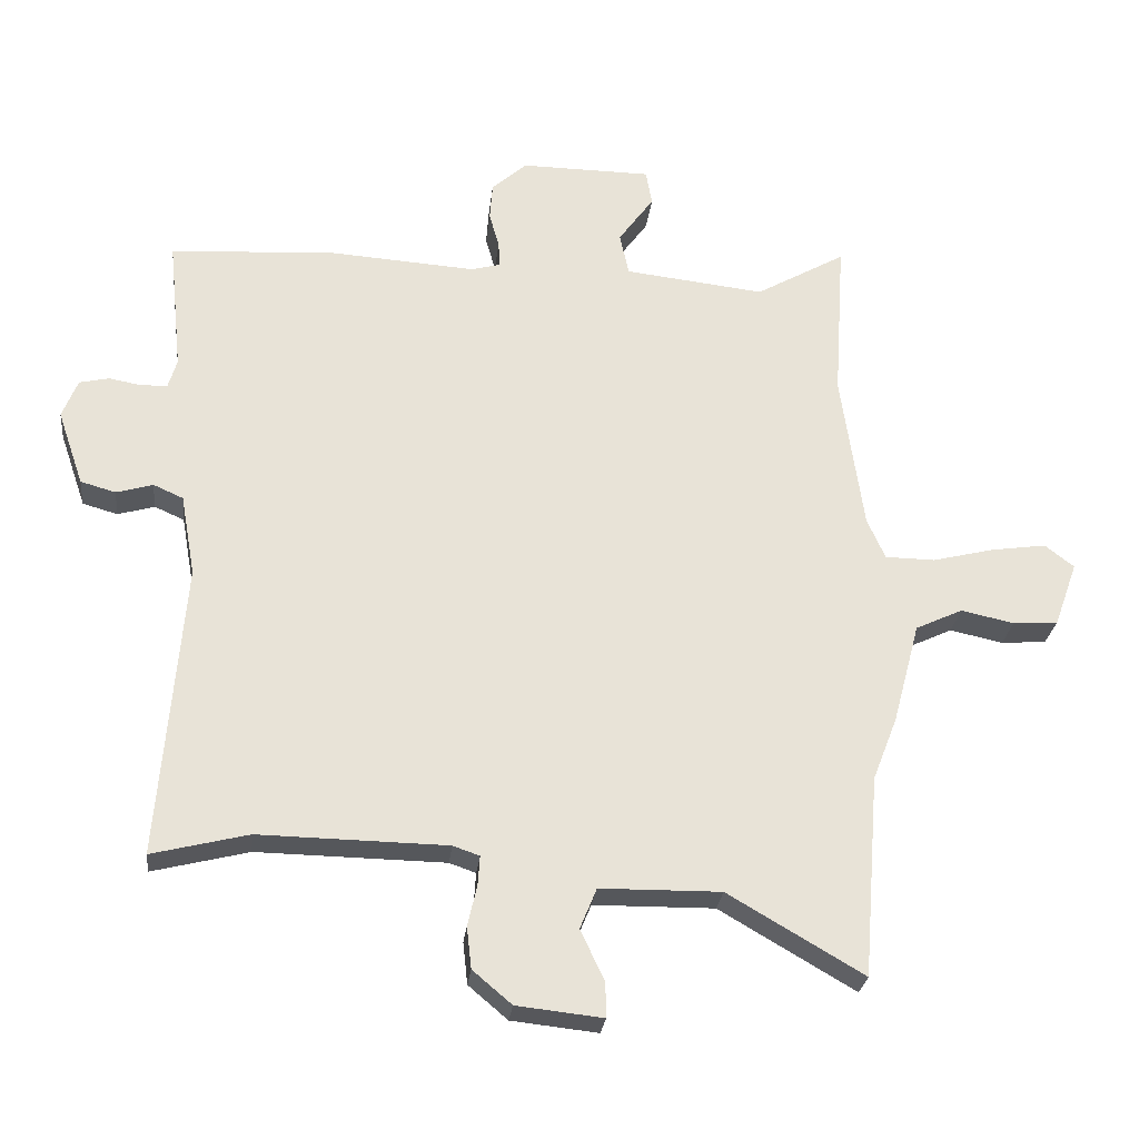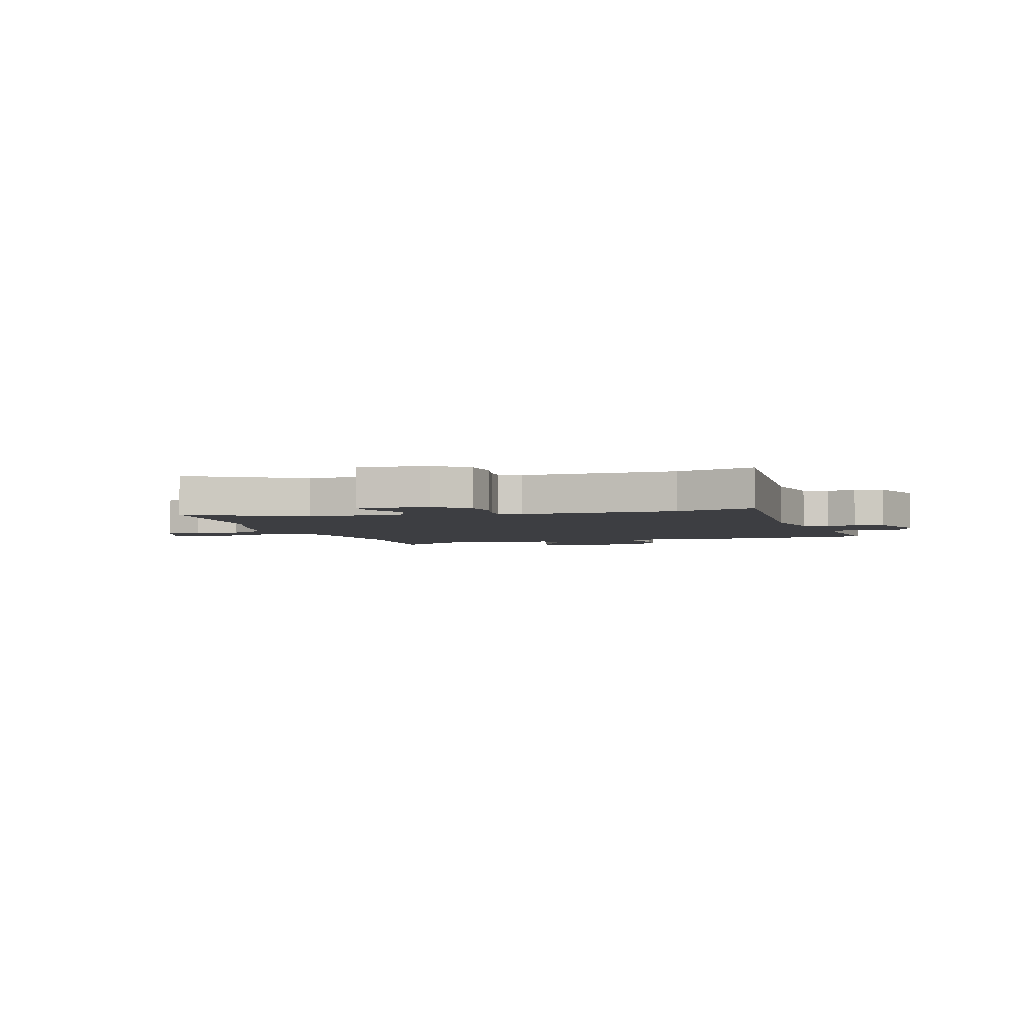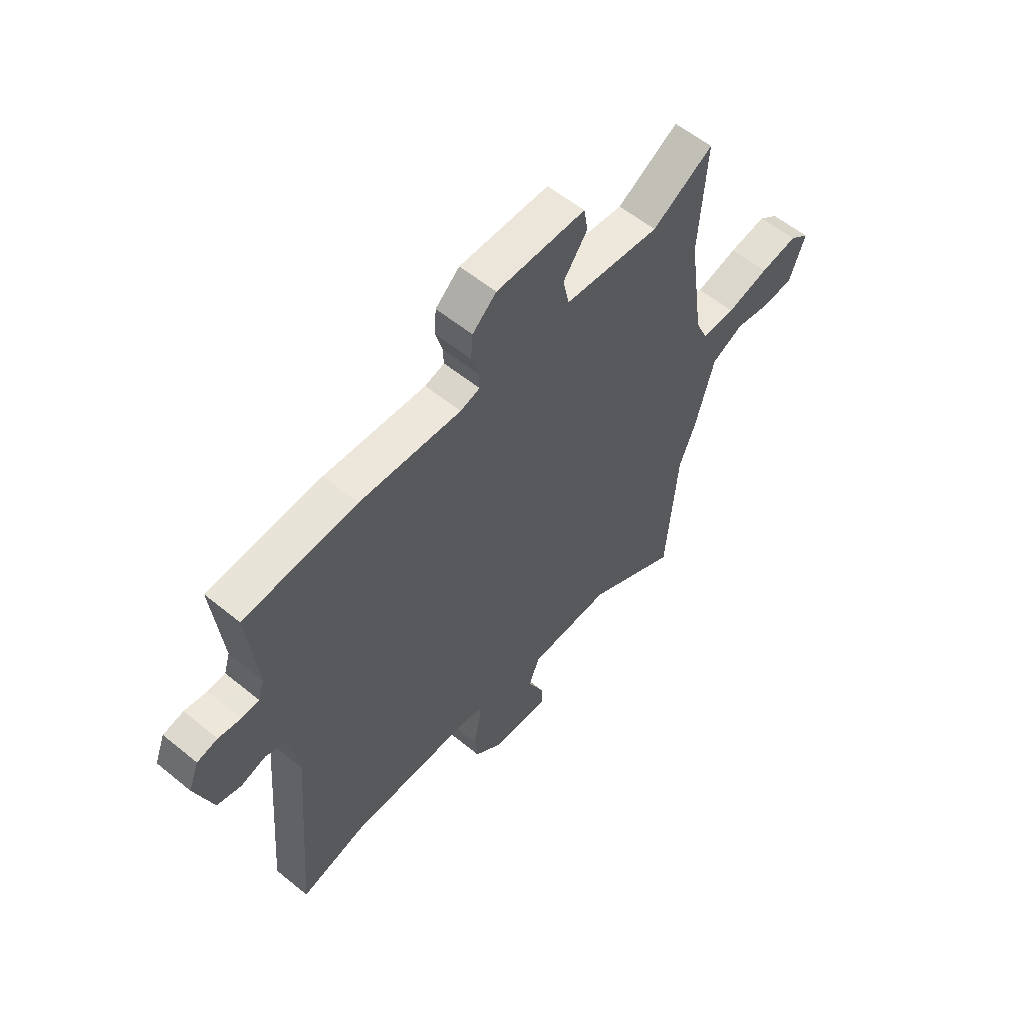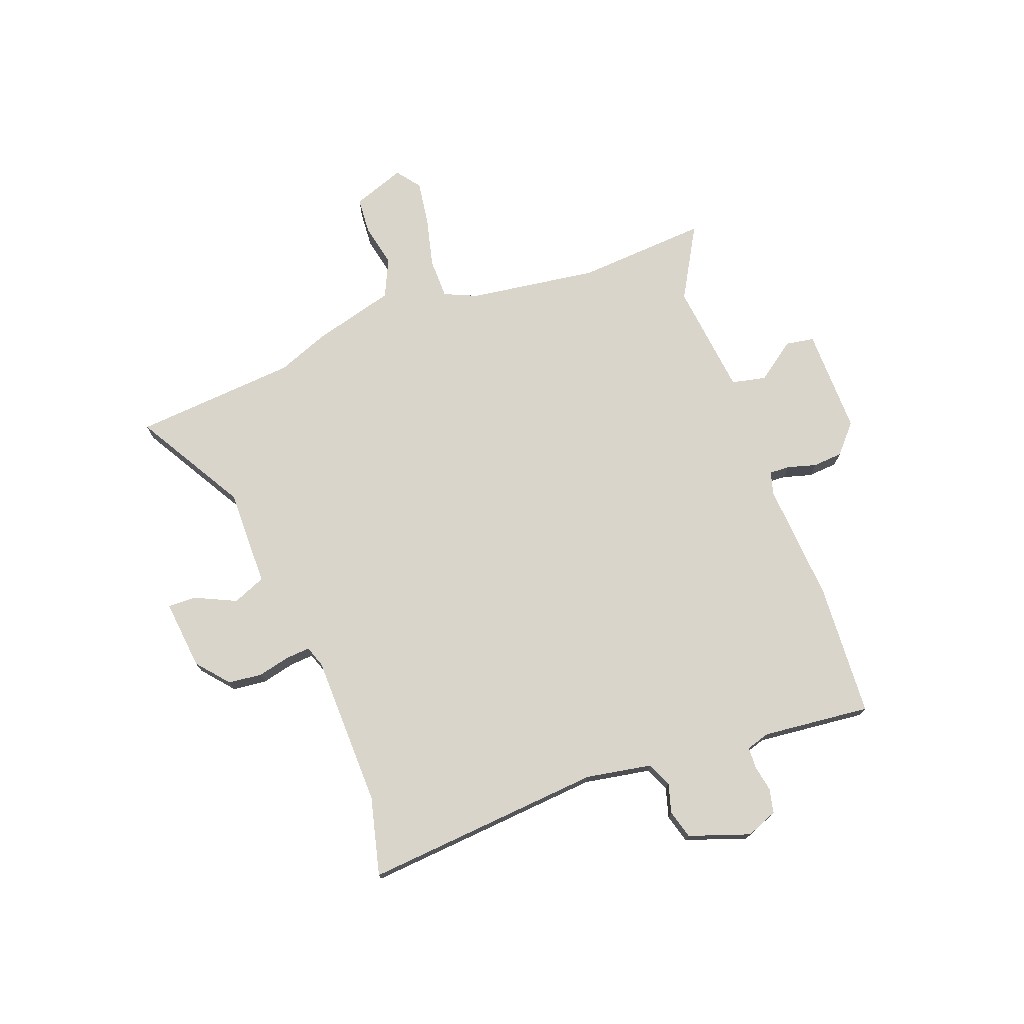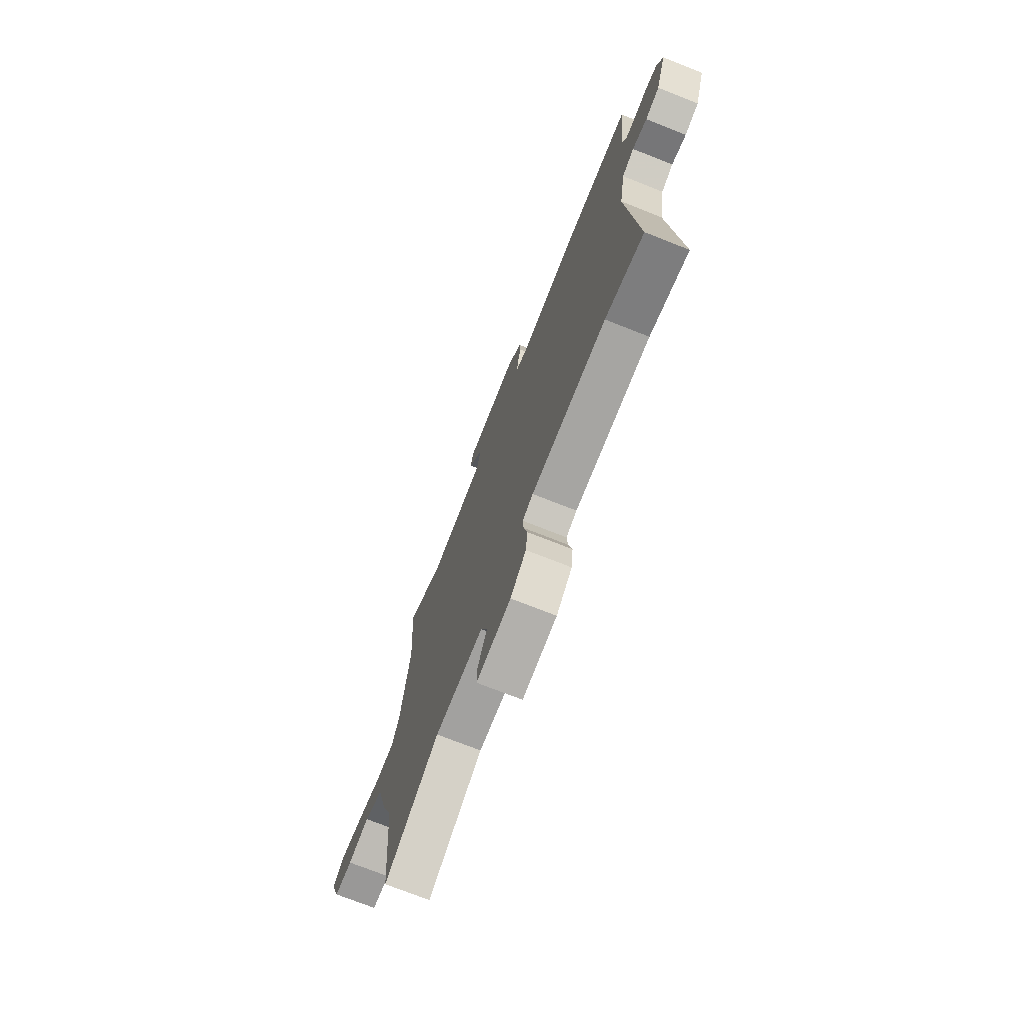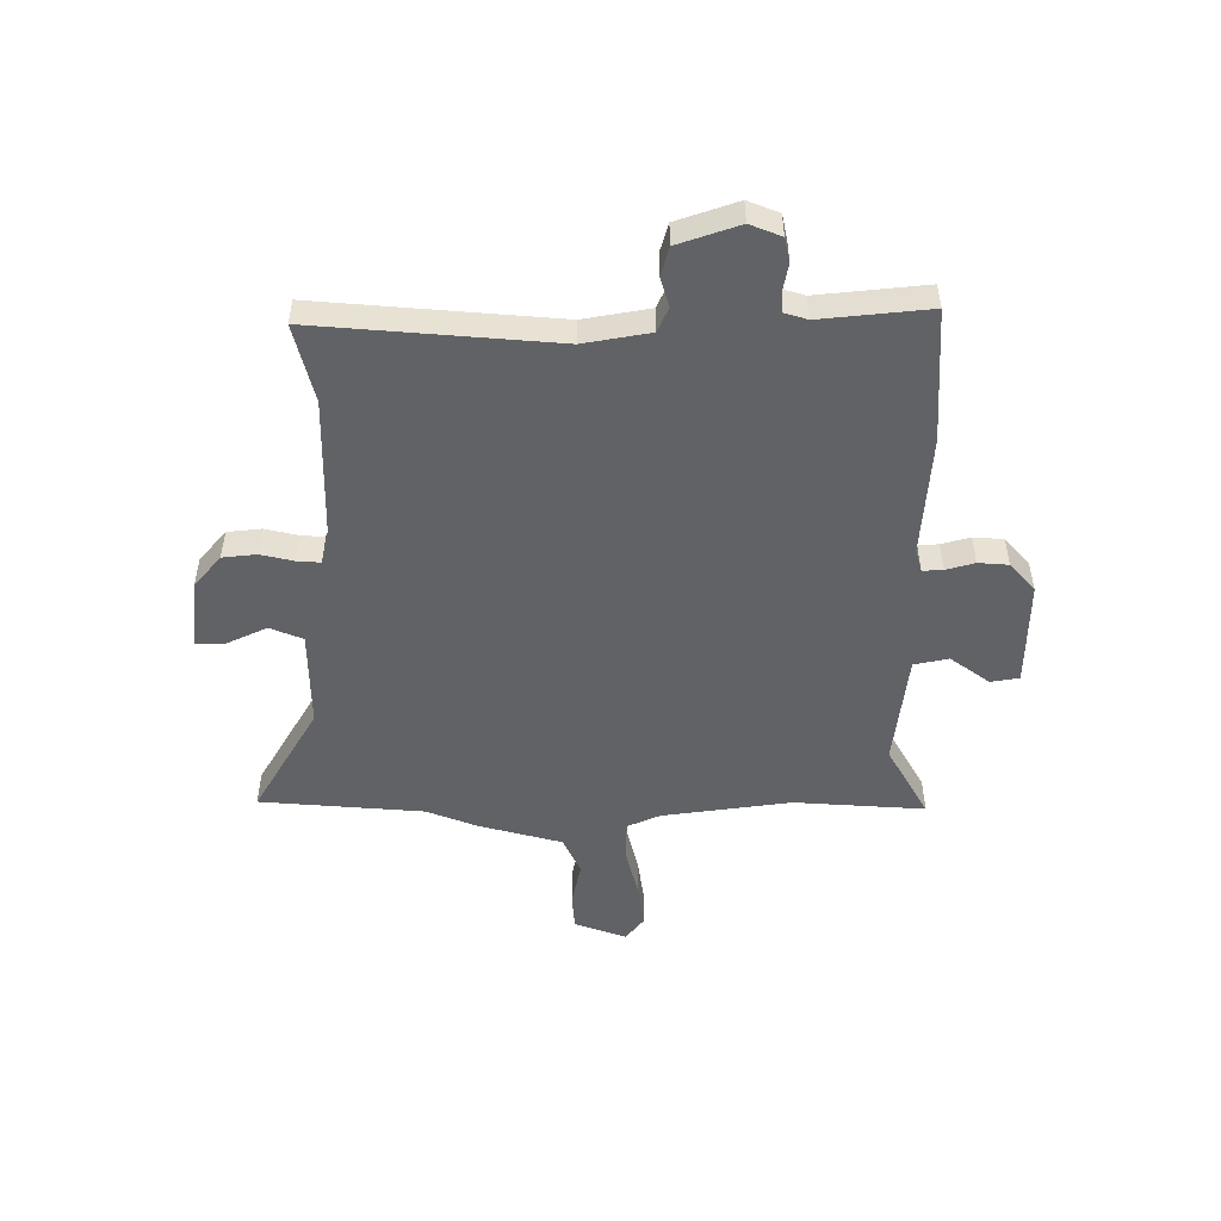
<metadata>
{"format":"obj","ext":"obj","renderer":"f3d","projection":"perspective","resolution":1024,"background":"white","views":[{"elev":-26.8,"azim":-6.3,"up":"+Z"},{"elev":-3.6,"azim":-161.9,"up":"+Y"},{"elev":57.7,"azim":-49.7,"up":"+Z"},{"elev":74.2,"azim":-110.5,"up":"+Y"},{"elev":-72.8,"azim":-111.6,"up":"+Z"},{"elev":-50.5,"azim":-90.1,"up":"+Y"}]}
</metadata>
<code>
v -0.563 0.07 0.496
v -0.315 0.07 0.511
v -0.092 0.07 0.496
v -0.049 0.07 0.508
v -0.051 0.07 0.546
v -0.066 0.07 0.599
v -0.062 0.07 0.655
v -0.009 0.07 0.702
v 0.188 0.07 0.7
v 0.197 0.07 0.647
v 0.144 0.07 0.574
v 0.158 0.07 0.51
v 0.369 0.07 0.486
v 0.504 0.07 0.563
v 0.488 0.07 0.32
v 0.522 0.07 0.081
v 0.549 0.07 0.02
v 0.624 0.07 0.019
v 0.717 0.07 0.042
v 0.8 0.07 0.054
v 0.844 0.07 0.02
v 0.809 0.07 -0.077
v 0.741 0.07 -0.082
v 0.661 0.07 -0.065
v 0.59 0.07 -0.098
v 0.549 0.07 -0.251
v 0.512 0.07 -0.346
v 0.488 0.07 -0.65
v 0.284 0.07 -0.531
v 0.102 0.07 -0.533
v 0.077 0.07 -0.594
v 0.113 0.07 -0.671
v 0.114 0.07 -0.723
v -0.016 0.07 -0.709
v -0.075 0.07 -0.659
v -0.082 0.07 -0.596
v -0.068 0.07 -0.535
v -0.065 0.07 -0.491
v -0.105 0.07 -0.477
v -0.388 0.07 -0.472
v -0.533 0.07 -0.508
v -0.497 0.07 -0.064
v -0.519 0.07 0.059
v -0.564 0.07 0.079
v -0.619 0.07 0.063
v -0.672 0.07 0.078
v -0.711 0.07 0.191
v -0.688 0.07 0.249
v -0.643 0.07 0.259
v -0.594 0.07 0.25
v -0.555 0.07 0.252
v -0.542 0.07 0.295
v -0.563 0 0.496
v -0.315 0 0.511
v -0.092 0 0.496
v -0.049 0 0.508
v -0.051 0 0.546
v -0.066 0 0.599
v -0.062 0 0.655
v -0.009 0 0.702
v 0.188 0 0.7
v 0.197 0 0.647
v 0.144 0 0.574
v 0.158 0 0.51
v 0.369 0 0.486
v 0.504 0 0.563
v 0.488 0 0.32
v 0.522 0 0.081
v 0.549 0 0.02
v 0.624 0 0.019
v 0.717 0 0.042
v 0.8 0 0.054
v 0.844 0 0.02
v 0.809 0 -0.077
v 0.741 0 -0.082
v 0.661 0 -0.065
v 0.59 0 -0.098
v 0.549 0 -0.251
v 0.512 0 -0.346
v 0.488 0 -0.65
v 0.284 0 -0.531
v 0.102 0 -0.533
v 0.077 0 -0.594
v 0.113 0 -0.671
v 0.114 0 -0.723
v -0.016 0 -0.709
v -0.075 0 -0.659
v -0.082 0 -0.596
v -0.068 0 -0.535
v -0.065 0 -0.491
v -0.105 0 -0.477
v -0.388 0 -0.472
v -0.533 0 -0.508
v -0.497 0 -0.064
v -0.519 0 0.059
v -0.564 0 0.079
v -0.619 0 0.063
v -0.672 0 0.078
v -0.711 0 0.191
v -0.688 0 0.249
v -0.643 0 0.259
v -0.594 0 0.25
v -0.555 0 0.252
v -0.542 0 0.295
f 48 49 50
f 47 48 50
f 46 47 50
f 45 46 50
f 44 45 50
f 43 44 50 51
f 40 41 42
f 39 40 42 43
f 43 51 52
f 39 43 52
f 38 39 52
f 35 36 37
f 34 35 37
f 33 34 37
f 32 33 37
f 31 32 37
f 30 31 37 38
f 27 28 29
f 1 2 3
f 52 1 3
f 38 52 3
f 30 38 3
f 29 30 3
f 27 29 3
f 26 27 3
f 25 26 3
f 22 23 24
f 21 22 24
f 20 21 24
f 19 20 24
f 18 19 24
f 13 14 15
f 12 13 15 16
f 9 10 11
f 8 9 11
f 7 8 11
f 6 7 11
f 5 6 11
f 4 5 11 12
f 12 16 17
f 4 12 17
f 3 4 17
f 17 18 24 25
f 3 17 25
f 102 101 100
f 102 100 99
f 102 99 98
f 102 98 97
f 102 97 96
f 103 102 96 95
f 94 93 92
f 95 94 92 91
f 104 103 95
f 104 95 91
f 104 91 90
f 89 88 87
f 89 87 86
f 89 86 85
f 89 85 84
f 89 84 83
f 90 89 83 82
f 81 80 79
f 55 54 53
f 55 53 104
f 55 104 90
f 55 90 82
f 55 82 81
f 55 81 79
f 55 79 78
f 55 78 77
f 76 75 74
f 76 74 73
f 76 73 72
f 76 72 71
f 76 71 70
f 67 66 65
f 68 67 65 64
f 63 62 61
f 63 61 60
f 63 60 59
f 63 59 58
f 63 58 57
f 64 63 57 56
f 69 68 64
f 69 64 56
f 69 56 55
f 77 76 70 69
f 77 69 55
f 1 53 54 2
f 2 54 55 3
f 3 55 56 4
f 4 56 57 5
f 5 57 58 6
f 6 58 59 7
f 7 59 60 8
f 8 60 61 9
f 9 61 62 10
f 10 62 63 11
f 11 63 64 12
f 12 64 65 13
f 13 65 66 14
f 14 66 67 15
f 15 67 68 16
f 16 68 69 17
f 17 69 70 18
f 18 70 71 19
f 19 71 72 20
f 20 72 73 21
f 21 73 74 22
f 22 74 75 23
f 23 75 76 24
f 24 76 77 25
f 25 77 78 26
f 26 78 79 27
f 27 79 80 28
f 28 80 81 29
f 29 81 82 30
f 30 82 83 31
f 31 83 84 32
f 32 84 85 33
f 33 85 86 34
f 34 86 87 35
f 35 87 88 36
f 36 88 89 37
f 37 89 90 38
f 38 90 91 39
f 39 91 92 40
f 40 92 93 41
f 41 93 94 42
f 42 94 95 43
f 43 95 96 44
f 44 96 97 45
f 45 97 98 46
f 46 98 99 47
f 47 99 100 48
f 48 100 101 49
f 49 101 102 50
f 50 102 103 51
f 51 103 104 52
f 52 104 53 1

</code>
